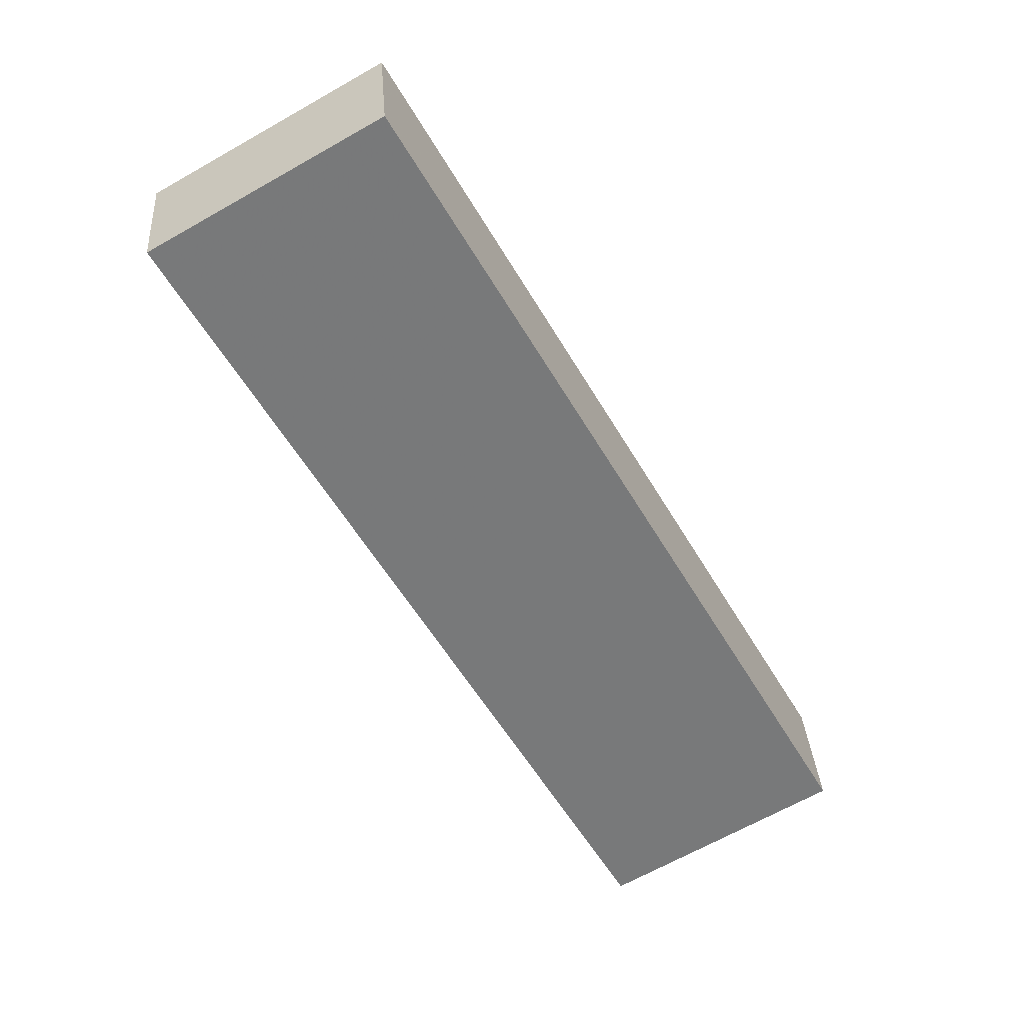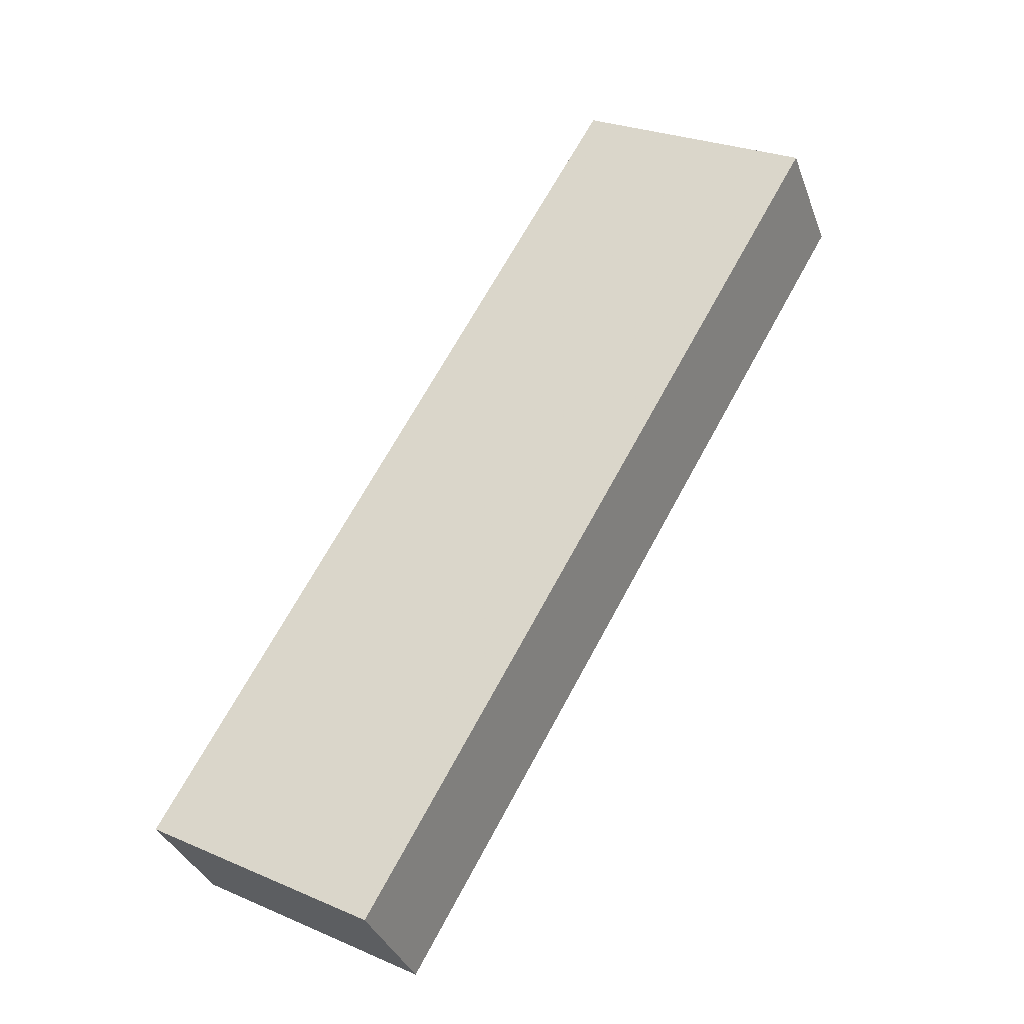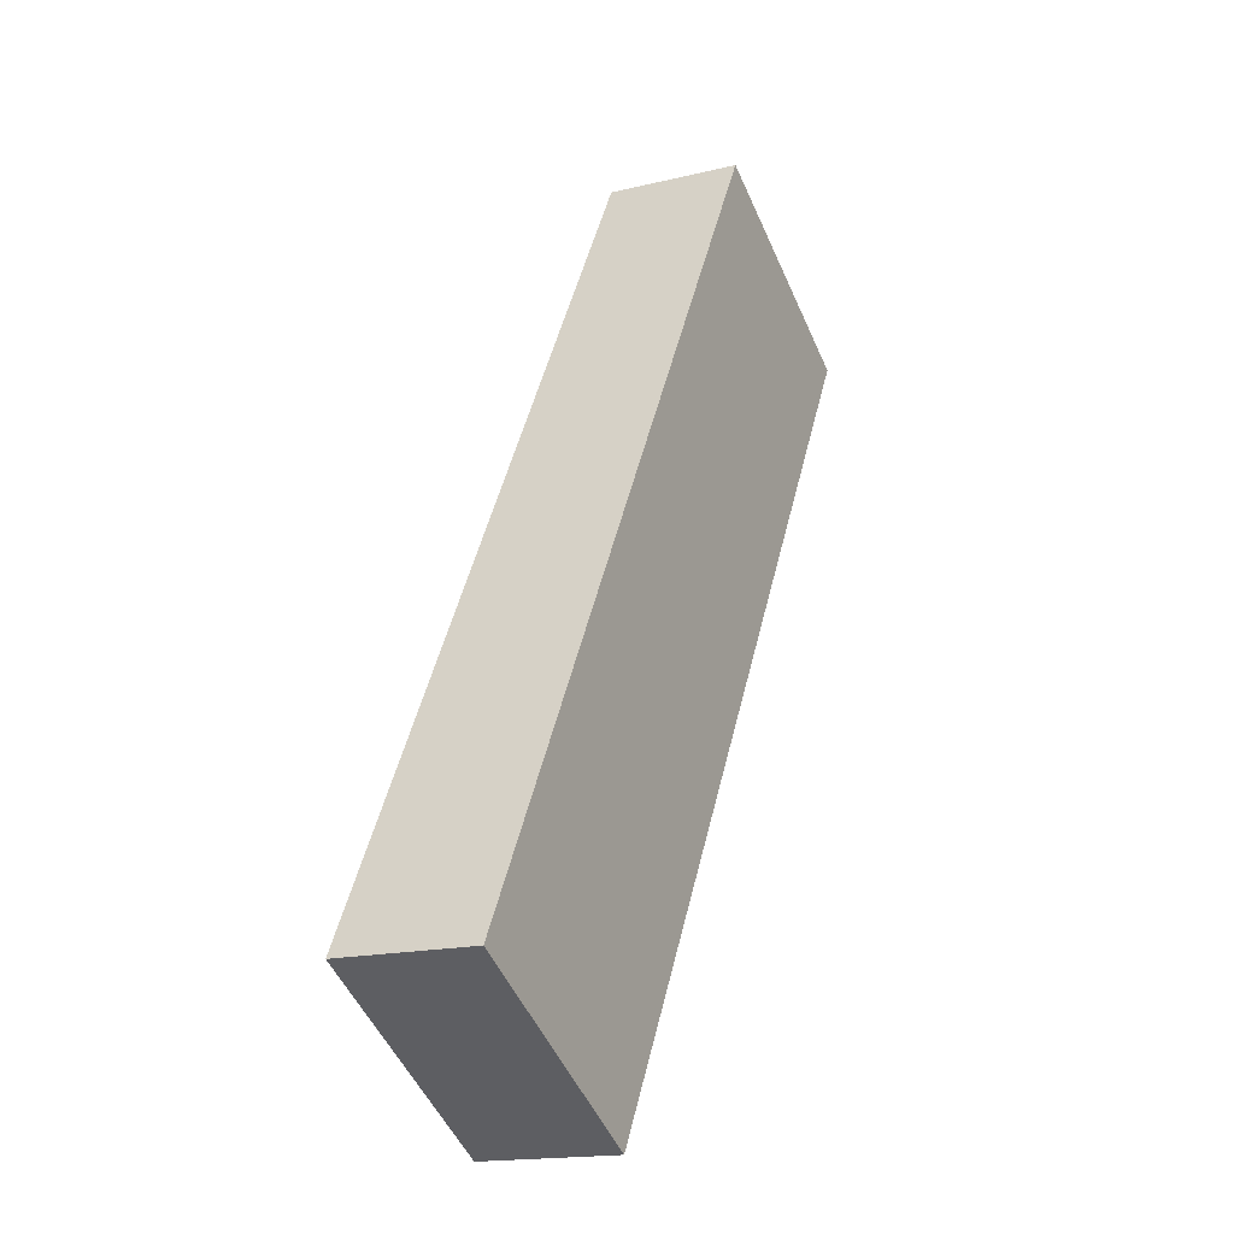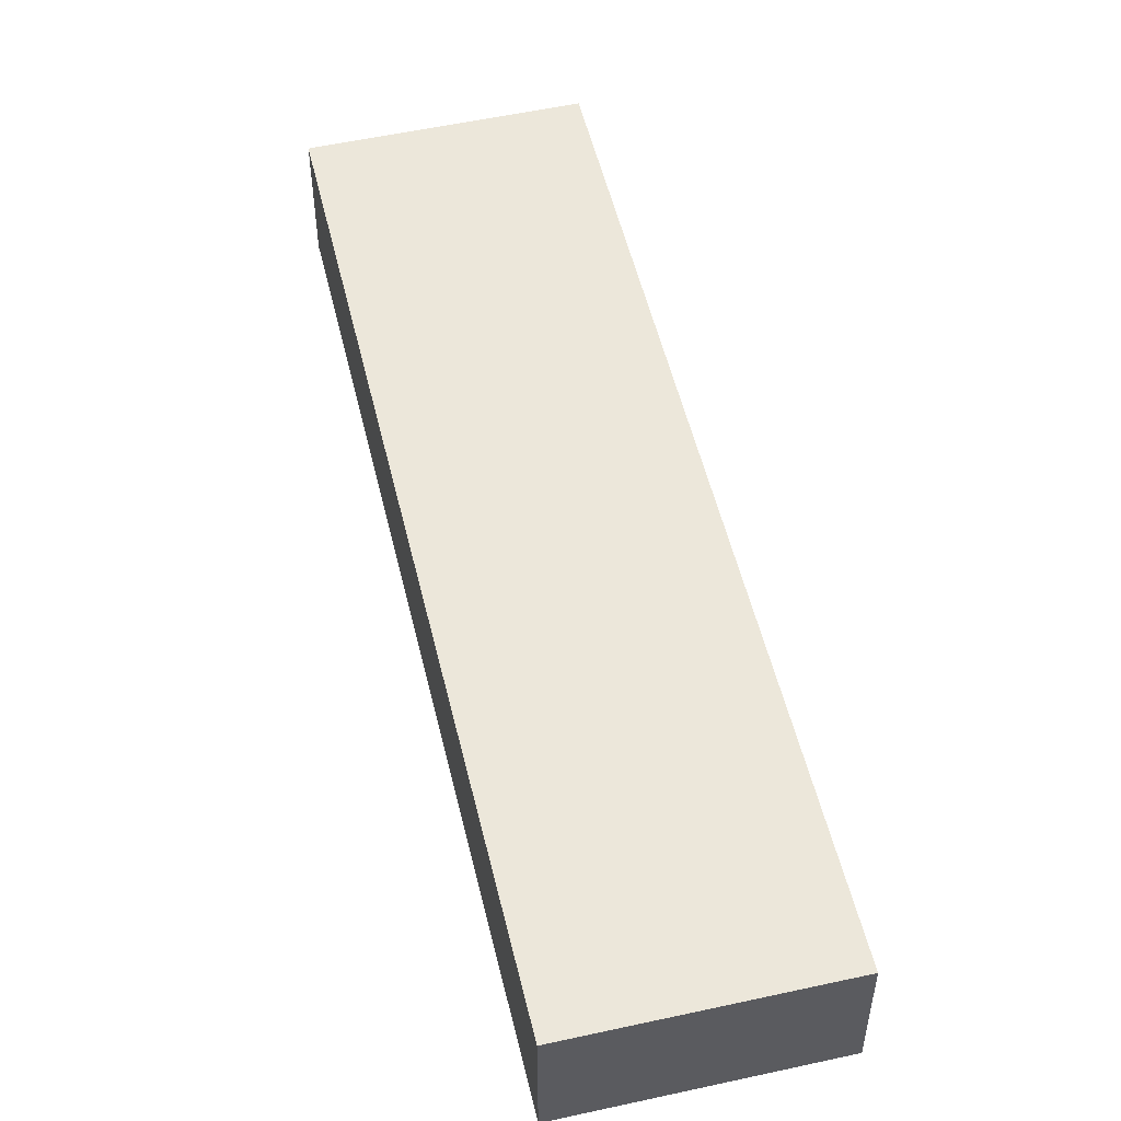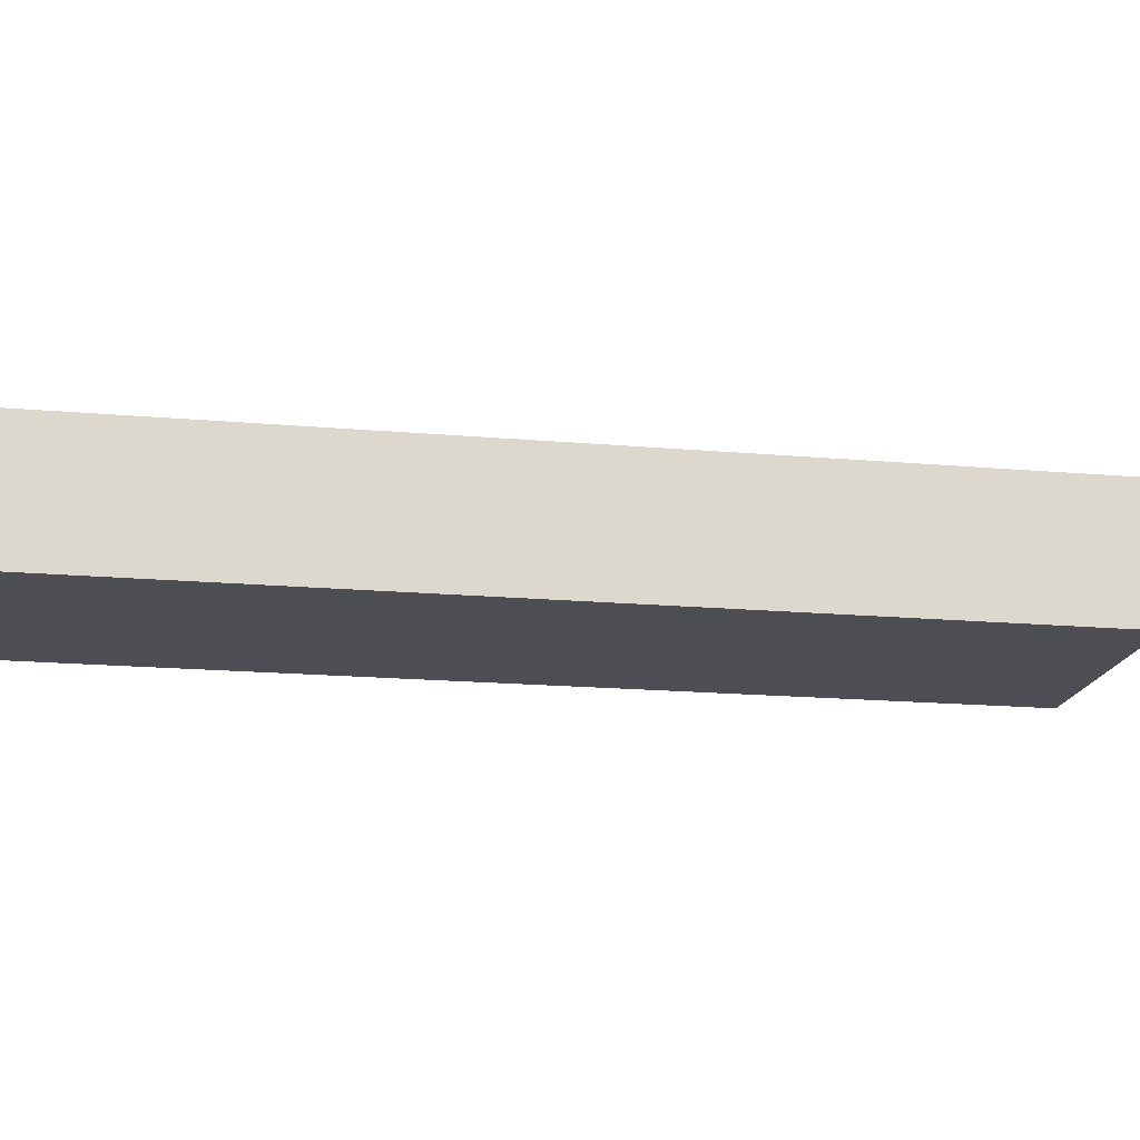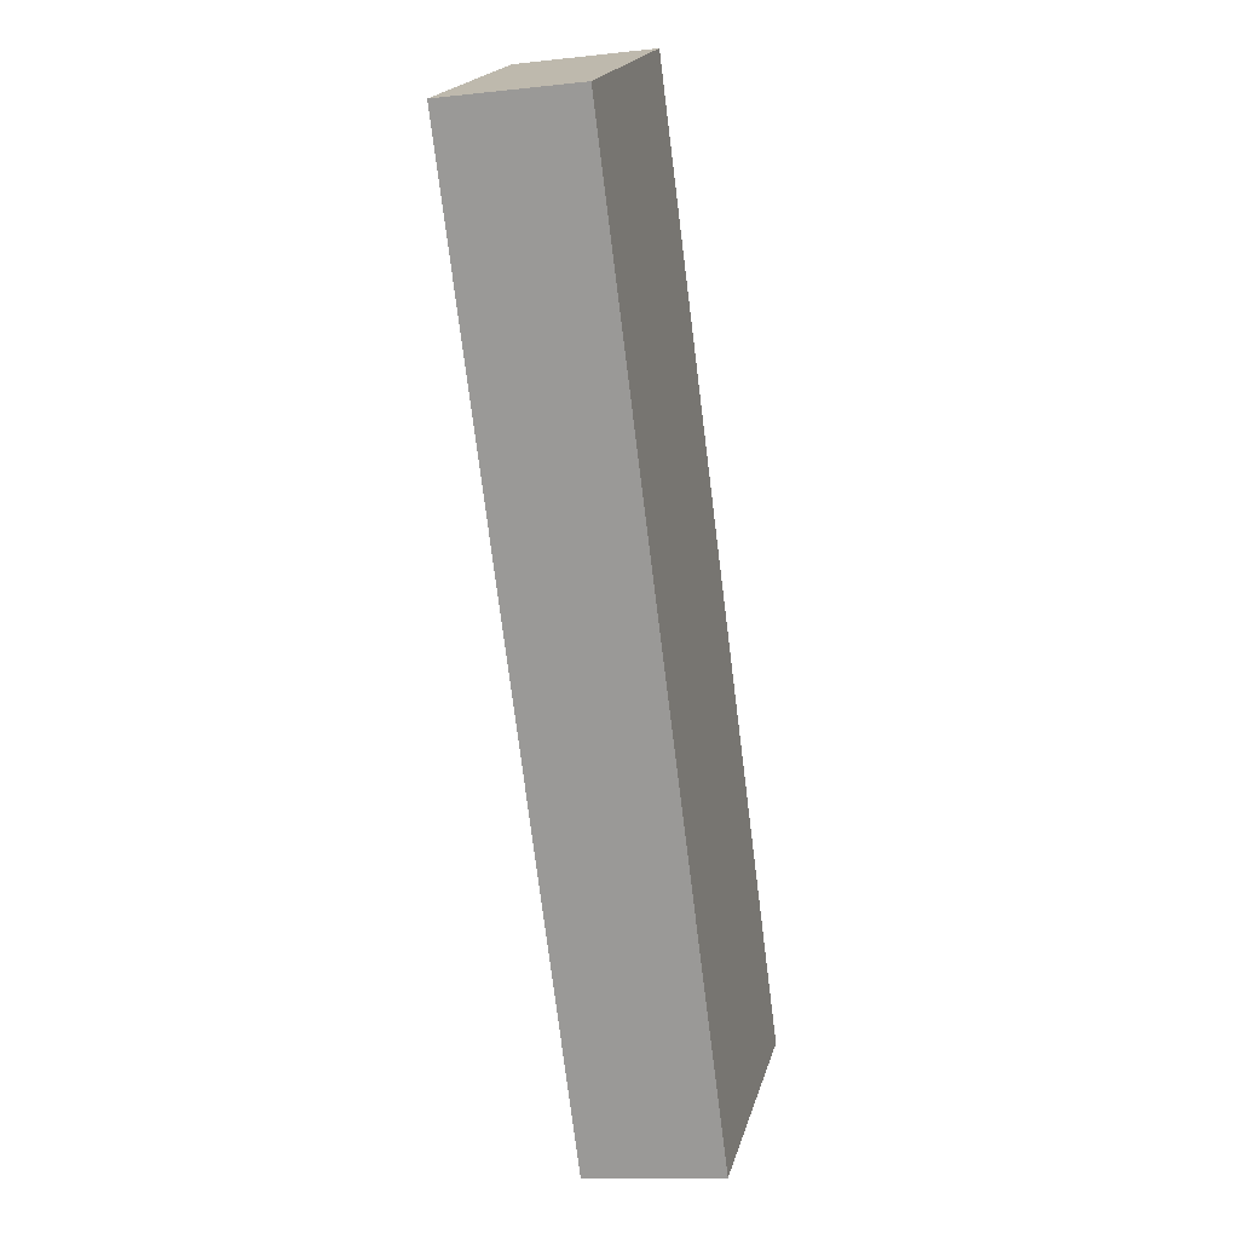
<metadata>
{"format":"obj","ext":"obj","renderer":"f3d","projection":"perspective","resolution":1024,"background":"white","views":[{"elev":32.7,"azim":175.9,"up":"+Y"},{"elev":-34.9,"azim":18.6,"up":"+Y"},{"elev":-16.7,"azim":-63.5,"up":"+Y"},{"elev":53.5,"azim":137.0,"up":"+Z"},{"elev":-17.3,"azim":-129.7,"up":"+Z"},{"elev":-12.6,"azim":104.4,"up":"+Y"}]}
</metadata>
<code>
o 18998
v 2167 1871 14.32
v 2167 1871 14.32
v 2167 1871 14.24
v 2167 1870 14.32
v 2167 1870 14.32
v 2167 1870 14.32
v 2167 1871 14.32
v 2167 1871 14.24
v 2167 1871 14.24
v 2167 1870 14.24
v 2167 1871 14.24
v 2167 1870 14.32
v 2167 1870 14.24
v 2167 1870 14.32
v 2167 1870 14.24
v 2167 1870 14.24
v 2167 1871 14.32
v 2167 1870 14.32
v 2167 1871 14.24
v 2167 1870 14.24
v 2167 1870 14.24
v 2167 1871 14.32
v 2167 1870 14.32
v 2167 1870 14.24
v 2167 1871 14.24
v 2167 1871 14.24
v 2167 1870 14.24
v 2167 1871 14.24
v 2167 1871 14.32
f 1 2 3
f 1 4 5
f 6 2 7
f 8 9 7
f 10 7 11
f 12 13 14
f 14 15 16
f 17 15 18
f 19 20 21
f 22 23 20
f 24 25 26
f 27 28 29

</code>
